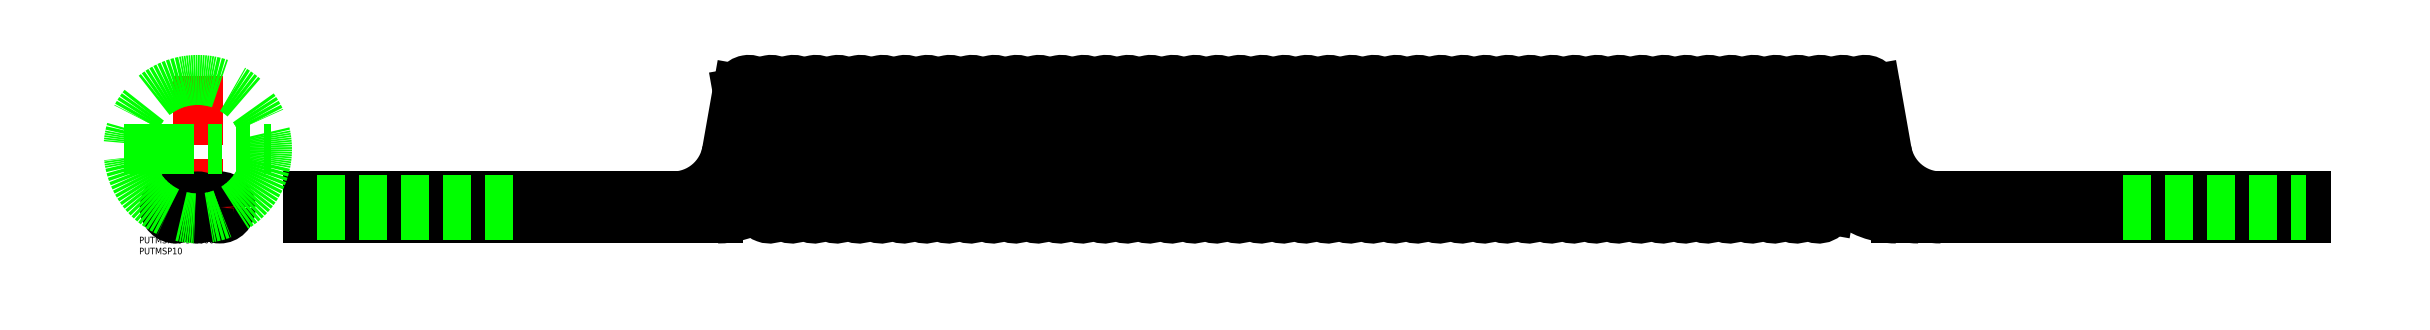
<metadata>
{"format":"dxf","ext":"dxf","renderer":"ezdxf+matplotlib","layout":"modelspace","background":"white","min_lineweight":24,"dpi":150}
</metadata>
<code>
0
SECTION
2
ENTITIES
0
LINE
8
CENTER
10
-10
20
7
30
0
11
-10
21
-7
31
0
0
LINE
8
CENTER
10
10
20
7
30
0
11
10
21
-7
31
0
0
LINE
8
CENTER
10
-17
20
0
30
0
11
17
21
0
31
0
0
LINE
8
CENTER
10
765.5
20
53
30
0
11
243.6
21
53
31
0
0
LINE
8
CENTER
10
770.1
20
26.5
30
0
11
238.9
21
26.5
31
0
0
LINE
8
CENTER
10
6.7e-15
20
60
30
0
11
-1.8e-15
21
-7
31
0
0
LINE
8
CENTER
10
48
20
0
30
0
11
961
21
0
31
0
0
TEXT
8
0
10
-26.63
20
-21.32
30
0
40
3
1
PUTMSP10
0
TEXT
8
0
10
-26.63
20
-16.32
30
0
40
3
1
PUTMSP10-3-1600
0
CIRCLE
8
0
10
0
20
0
30
0
40
5
0
CIRCLE
8
0
10
10
20
0
30
0
40
5
0
CIRCLE
8
0
10
-10
20
0
30
0
40
5
0
CIRCLE
8
0
10
-10
20
0
30
0
40
3.25
0
CIRCLE
8
0
10
10
20
0
30
0
40
3.25
0
CIRCLE
8
0
10
0
20
0
30
0
40
3.25
0
LINE
8
0
10
236.5
20
-5
30
0
11
50
21
-5
31
0
0
LINE
8
0
10
245.8
20
53.87
30
0
11
240.8
21
25.66
31
0
0
LINE
8
0
10
255.1
20
-0.8682
30
0
11
245.8
21
52.13
31
0
0
LINE
8
0
10
265.3
20
-0.8682
30
0
11
255.6
21
53.87
31
0
0
ARC
8
0
10
250.7
20
53
30
0
40
5
50
10
51
190
0
ARC
8
0
10
260
20
-5.68e-14
30
0
40
5
50
190
51
10
0
ARC
8
0
10
260.8
20
53
30
0
40
5
50
10
51
190
0
LINE
8
0
10
275.4
20
-0.8682
30
0
11
265.8
21
53.87
31
0
0
ARC
8
0
10
270.2
20
-5.68e-14
30
0
40
5
50
190
51
10
0
ARC
8
0
10
271
20
53
30
0
40
5
50
10
51
190
0
LINE
8
0
10
285.6
20
-0.8682
30
0
11
275.9
21
53.87
31
0
0
ARC
8
0
10
280.3
20
-5.68e-14
30
0
40
5
50
190
51
10
0
ARC
8
0
10
281.1
20
53
30
0
40
5
50
10
51
190
0
LINE
8
0
10
295.7
20
-0.8682
30
0
11
286.1
21
53.87
31
0
0
ARC
8
0
10
290.5
20
-5.68e-14
30
0
40
5
50
190
51
10
0
ARC
8
0
10
291.3
20
53
30
0
40
5
50
10
51
190
0
LINE
8
0
10
305.9
20
-0.8682
30
0
11
296.2
21
53.87
31
0
0
ARC
8
0
10
300.6
20
-5.68e-14
30
0
40
5
50
190
51
10
0
ARC
8
0
10
301.5
20
53
30
0
40
5
50
10
51
190
0
LINE
8
0
10
316
20
-0.8682
30
0
11
306.4
21
53.87
31
0
0
ARC
8
0
10
310.8
20
-5.68e-14
30
0
40
5
50
190
51
10
0
ARC
8
0
10
311.6
20
53
30
0
40
5
50
10
51
190
0
LINE
8
0
10
326.2
20
-0.8682
30
0
11
316.5
21
53.87
31
0
0
ARC
8
0
10
321
20
-5.68e-14
30
0
40
5
50
190
51
10
0
ARC
8
0
10
321.8
20
53
30
0
40
5
50
10
51
190
0
LINE
8
0
10
336.3
20
-0.8682
30
0
11
326.7
21
53.87
31
0
0
ARC
8
0
10
331.1
20
-5.68e-14
30
0
40
5
50
190
51
10
0
ARC
8
0
10
331.9
20
53
30
0
40
5
50
10
51
190
0
LINE
8
0
10
346.5
20
-0.8682
30
0
11
336.8
21
53.87
31
0
0
ARC
8
0
10
341.3
20
-5.68e-14
30
0
40
5
50
190
51
10
0
ARC
8
0
10
342.1
20
53
30
0
40
5
50
10
51
190
0
LINE
8
0
10
356.6
20
-0.8682
30
0
11
347
21
53.87
31
0
0
ARC
8
0
10
351.4
20
-5.68e-14
30
0
40
5
50
190
51
10
0
ARC
8
0
10
352.2
20
53
30
0
40
5
50
10
51
190
0
LINE
8
0
10
366.8
20
-0.8682
30
0
11
357.1
21
53.87
31
0
0
ARC
8
0
10
361.6
20
-5.68e-14
30
0
40
5
50
190
51
10
0
ARC
8
0
10
362.4
20
53
30
0
40
5
50
10
51
190
0
LINE
8
0
10
377
20
-0.8682
30
0
11
367.3
21
53.87
31
0
0
ARC
8
0
10
371.7
20
-5.68e-14
30
0
40
5
50
190
51
10
0
ARC
8
0
10
372.5
20
53
30
0
40
5
50
10
51
190
0
LINE
8
0
10
387.1
20
-0.8682
30
0
11
377.5
21
53.87
31
0
0
ARC
8
0
10
381.9
20
-5.68e-14
30
0
40
5
50
190
51
10
0
ARC
8
0
10
382.7
20
53
30
0
40
5
50
10
51
190
0
LINE
8
0
10
397.3
20
-0.8682
30
0
11
387.6
21
53.87
31
0
0
ARC
8
0
10
392
20
-5.68e-14
30
0
40
5
50
190
51
10
0
ARC
8
0
10
392.8
20
53
30
0
40
5
50
10
51
190
0
LINE
8
0
10
407.4
20
-0.8682
30
0
11
397.8
21
53.87
31
0
0
ARC
8
0
10
402.2
20
-5.68e-14
30
0
40
5
50
190
51
10
0
ARC
8
0
10
403
20
53
30
0
40
5
50
10
51
190
0
LINE
8
0
10
417.6
20
-0.8682
30
0
11
407.9
21
53.87
31
0
0
ARC
8
0
10
412.3
20
-5.68e-14
30
0
40
5
50
190
51
10
0
ARC
8
0
10
413.1
20
53
30
0
40
5
50
10
51
190
0
LINE
8
0
10
427.7
20
-0.8682
30
0
11
418.1
21
53.87
31
0
0
ARC
8
0
10
422.5
20
-5.68e-14
30
0
40
5
50
190
51
10
0
ARC
8
0
10
423.3
20
53
30
0
40
5
50
10
51
190
0
LINE
8
0
10
437.9
20
-0.8682
30
0
11
428.2
21
53.87
31
0
0
ARC
8
0
10
432.6
20
-5.68e-14
30
0
40
5
50
190
51
10
0
ARC
8
0
10
433.5
20
53
30
0
40
5
50
10
51
190
0
LINE
8
0
10
448
20
-0.8682
30
0
11
438.4
21
53.87
31
0
0
ARC
8
0
10
442.8
20
-5.68e-14
30
0
40
5
50
190
51
10
0
ARC
8
0
10
443.6
20
53
30
0
40
5
50
10
51
190
0
LINE
8
0
10
458.2
20
-0.8682
30
0
11
448.5
21
53.87
31
0
0
ARC
8
0
10
453
20
-5.68e-14
30
0
40
5
50
190
51
10
0
ARC
8
0
10
453.8
20
53
30
0
40
5
50
10
51
190
0
LINE
8
0
10
468.3
20
-0.8682
30
0
11
458.7
21
53.87
31
0
0
ARC
8
0
10
463.1
20
-5.68e-14
30
0
40
5
50
190
51
10
0
ARC
8
0
10
463.9
20
53
30
0
40
5
50
10
51
190
0
LINE
8
0
10
478.5
20
-0.8682
30
0
11
468.8
21
53.87
31
0
0
ARC
8
0
10
473.3
20
-5.68e-14
30
0
40
5
50
190
51
10
0
ARC
8
0
10
474.1
20
53
30
0
40
5
50
10
51
190
0
LINE
8
0
10
488.7
20
-0.8682
30
0
11
479
21
53.87
31
0
0
ARC
8
0
10
483.4
20
-5.68e-14
30
0
40
5
50
190
51
10
0
ARC
8
0
10
484.2
20
53
30
0
40
5
50
10
51
190
0
LINE
8
0
10
498.8
20
-0.8682
30
0
11
489.2
21
53.87
31
0
0
ARC
8
0
10
493.6
20
-5.68e-14
30
0
40
5
50
190
51
10
0
ARC
8
0
10
494.4
20
53
30
0
40
5
50
10
51
190
0
LINE
8
0
10
509
20
-0.8682
30
0
11
499.3
21
53.87
31
0
0
ARC
8
0
10
503.7
20
-5.68e-14
30
0
40
5
50
190
51
10
0
ARC
8
0
10
504.5
20
53
30
0
40
5
50
10
51
190
0
LINE
8
0
10
519.1
20
-0.8682
30
0
11
509.5
21
53.87
31
0
0
ARC
8
0
10
513.9
20
-5.68e-14
30
0
40
5
50
190
51
10
0
ARC
8
0
10
514.7
20
53
30
0
40
5
50
10
51
190
0
LINE
8
0
10
529.3
20
-0.8682
30
0
11
519.6
21
53.87
31
0
0
ARC
8
0
10
524
20
-5.68e-14
30
0
40
5
50
190
51
10
0
ARC
8
0
10
524.8
20
53
30
0
40
5
50
10
51
190
0
LINE
8
0
10
539.4
20
-0.8682
30
0
11
529.8
21
53.87
31
0
0
ARC
8
0
10
534.2
20
-5.68e-14
30
0
40
5
50
190
51
10
0
ARC
8
0
10
535
20
53
30
0
40
5
50
10
51
190
0
LINE
8
0
10
549.6
20
-0.8682
30
0
11
539.9
21
53.87
31
0
0
ARC
8
0
10
544.3
20
-5.68e-14
30
0
40
5
50
190
51
10
0
ARC
8
0
10
545.2
20
53
30
0
40
5
50
10
51
190
0
LINE
8
0
10
559.7
20
-0.8682
30
0
11
550.1
21
53.87
31
0
0
ARC
8
0
10
554.5
20
-5.68e-14
30
0
40
5
50
190
51
10
0
ARC
8
0
10
555.3
20
53
30
0
40
5
50
10
51
190
0
LINE
8
0
10
569.9
20
-0.8682
30
0
11
560.2
21
53.87
31
0
0
ARC
8
0
10
564.7
20
-5.68e-14
30
0
40
5
50
190
51
10
0
ARC
8
0
10
565.5
20
53
30
0
40
5
50
10
51
190
0
LINE
8
0
10
580
20
-0.8682
30
0
11
570.4
21
53.87
31
0
0
ARC
8
0
10
574.8
20
-5.68e-14
30
0
40
5
50
190
51
10
0
ARC
8
0
10
575.6
20
53
30
0
40
5
50
10
51
190
0
LINE
8
0
10
590.2
20
-0.8682
30
0
11
580.5
21
53.87
31
0
0
ARC
8
0
10
585
20
-5.68e-14
30
0
40
5
50
190
51
10
0
ARC
8
0
10
585.8
20
53
30
0
40
5
50
10
51
190
0
LINE
8
0
10
600.3
20
-0.8682
30
0
11
590.7
21
53.87
31
0
0
ARC
8
0
10
595.1
20
-5.68e-14
30
0
40
5
50
190
51
10
0
ARC
8
0
10
595.9
20
53
30
0
40
5
50
10
51
190
0
LINE
8
0
10
610.5
20
-0.8682
30
0
11
600.9
21
53.87
31
0
0
ARC
8
0
10
605.3
20
-5.68e-14
30
0
40
5
50
190
51
10
0
ARC
8
0
10
606.1
20
53
30
0
40
5
50
10
51
190
0
LINE
8
0
10
620.7
20
-0.8682
30
0
11
611
21
53.87
31
0
0
ARC
8
0
10
615.4
20
-5.68e-14
30
0
40
5
50
190
51
10
0
ARC
8
0
10
616.2
20
53
30
0
40
5
50
10
51
190
0
LINE
8
0
10
630.8
20
-0.8682
30
0
11
621.2
21
53.87
31
0
0
ARC
8
0
10
625.6
20
-5.68e-14
30
0
40
5
50
190
51
10
0
ARC
8
0
10
626.4
20
53
30
0
40
5
50
10
51
190
0
LINE
8
0
10
641
20
-0.8682
30
0
11
631.3
21
53.87
31
0
0
ARC
8
0
10
635.7
20
-5.68e-14
30
0
40
5
50
190
51
10
0
ARC
8
0
10
636.5
20
53
30
0
40
5
50
10
51
190
0
LINE
8
0
10
651.1
20
-0.8682
30
0
11
641.5
21
53.87
31
0
0
ARC
8
0
10
645.9
20
-5.68e-14
30
0
40
5
50
190
51
10
0
ARC
8
0
10
646.7
20
53
30
0
40
5
50
10
51
190
0
LINE
8
0
10
661.3
20
-0.8682
30
0
11
651.6
21
53.87
31
0
0
ARC
8
0
10
656
20
-5.68e-14
30
0
40
5
50
190
51
10
0
ARC
8
0
10
656.9
20
53
30
0
40
5
50
10
51
190
0
LINE
8
0
10
671.4
20
-0.8682
30
0
11
661.8
21
53.87
31
0
0
ARC
8
0
10
666.2
20
-5.68e-14
30
0
40
5
50
190
51
10
0
ARC
8
0
10
667
20
53
30
0
40
5
50
10
51
190
0
LINE
8
0
10
681.6
20
-0.8682
30
0
11
671.9
21
53.87
31
0
0
ARC
8
0
10
676.4
20
-5.68e-14
30
0
40
5
50
190
51
10
0
ARC
8
0
10
677.2
20
53
30
0
40
5
50
10
51
190
0
LINE
8
0
10
691.7
20
-0.8682
30
0
11
682.1
21
53.87
31
0
0
ARC
8
0
10
686.5
20
-5.68e-14
30
0
40
5
50
190
51
10
0
ARC
8
0
10
687.3
20
53
30
0
40
5
50
10
51
190
0
LINE
8
0
10
701.9
20
-0.8682
30
0
11
692.2
21
53.87
31
0
0
ARC
8
0
10
696.7
20
-5.68e-14
30
0
40
5
50
190
51
10
0
ARC
8
0
10
697.5
20
53
30
0
40
5
50
10
51
190
0
LINE
8
0
10
712
20
-0.8682
30
0
11
702.4
21
53.87
31
0
0
ARC
8
0
10
706.8
20
-5.68e-14
30
0
40
5
50
190
51
10
0
ARC
8
0
10
707.6
20
53
30
0
40
5
50
10
51
190
0
LINE
8
0
10
722.2
20
-0.8682
30
0
11
712.5
21
53.87
31
0
0
ARC
8
0
10
717
20
-5.68e-14
30
0
40
5
50
190
51
10
0
ARC
8
0
10
717.8
20
53
30
0
40
5
50
10
51
190
0
LINE
8
0
10
732.4
20
-0.8682
30
0
11
722.7
21
53.87
31
0
0
ARC
8
0
10
727.1
20
-5.68e-14
30
0
40
5
50
190
51
10
0
ARC
8
0
10
727.9
20
53
30
0
40
5
50
10
51
190
0
LINE
8
0
10
742.2
20
0.8682
30
0
11
732.9
21
53.87
31
0
0
ARC
8
0
10
737.3
20
-5.68e-14
30
0
40
5
50
190
51
10
0
ARC
8
0
10
738.1
20
53
30
0
40
5
50
10
51
190
0
LINE
8
0
10
748.3
20
23.92
30
0
11
743
21
53.87
31
0
0
ARC
8
0
10
748.2
20
53
30
0
40
5
50
10
51
190
0
LINE
8
0
10
758.4
20
23.92
30
0
11
753.2
21
53.87
31
0
0
ARC
8
0
10
758.4
20
53
30
0
40
5
50
10
51
190
0
LINE
8
0
10
768.3
20
25.66
30
0
11
763.3
21
53.87
31
0
0
LINE
8
0
10
959
20
-5
30
0
11
959
21
5
31
0
0
LINE
8
0
10
50
20
-5
30
0
11
50
21
5
31
0
0
LINE
8
0
10
236.5
20
5
30
0
11
50
21
5
31
0
0
LINE
8
0
10
792.9
20
5
30
0
11
959
21
5
31
0
0
ARC
8
0
10
216.2
20
30
30
0
40
25
50
270
51
350
0
ARC
8
0
10
226.3
20
30
30
0
40
25
50
270
51
346.9
0
ARC
8
0
10
236.5
20
30
30
0
40
25
50
270
51
311.3
0
ARC
8
0
10
236.5
20
30
30
0
40
35
50
270
51
301.8
0
ARC
8
0
10
792.9
20
30
30
0
40
25
50
190
51
270
0
ARC
8
0
10
772.6
20
30
30
0
40
35
50
190
51
270
0
ARC
8
0
10
782.8
20
30
30
0
40
35
50
190
51
270
0
ARC
8
0
10
792.9
20
30
30
0
40
35
50
190
51
270
0
LINE
8
0
10
772.6
20
-5
30
0
11
959
21
-5
31
0
0
LINE
8
0
10
143.2
20
-3.25
30
0
11
50
21
-3.25
31
0
0
LINE
8
0
10
143.2
20
3.25
30
0
11
50
21
3.25
31
0
0
LINE
8
0
10
876
20
-3.25
30
0
11
959
21
-3.25
31
0
0
LINE
8
0
10
876
20
3.25
30
0
11
959
21
3.25
31
0
0
CIRCLE
8
0
10
-4e-15
20
26.5
30
0
40
31.5
0
LINE
8
0
10
-33.5
20
26.5
30
0
11
33.5
21
26.5
31
0
0
LINE
8
0
10
255.9
20
53.87
30
0
11
255.8
21
53
31
0
0
LINE
8
0
10
266.1
20
53.87
30
0
11
265.9
21
53
31
0
0
LINE
8
0
10
276.2
20
53.87
30
0
11
276.1
21
53
31
0
0
LINE
8
0
10
286.4
20
53.87
30
0
11
286.2
21
53
31
0
0
LINE
8
0
10
296.5
20
53.87
30
0
11
296.4
21
53
31
0
0
LINE
8
0
10
306.7
20
53.87
30
0
11
306.5
21
53
31
0
0
LINE
8
0
10
316.8
20
53.87
30
0
11
316.7
21
53
31
0
0
LINE
8
0
10
327
20
53.87
30
0
11
326.8
21
53
31
0
0
LINE
8
0
10
337.1
20
53.87
30
0
11
337
21
53
31
0
0
LINE
8
0
10
347.3
20
53.87
30
0
11
347.1
21
53
31
0
0
LINE
8
0
10
357.5
20
53.87
30
0
11
357.3
21
53
31
0
0
LINE
8
0
10
367.6
20
53.87
30
0
11
367.5
21
53
31
0
0
LINE
8
0
10
377.8
20
53.87
30
0
11
377.6
21
53
31
0
0
LINE
8
0
10
387.9
20
53.87
30
0
11
387.8
21
53
31
0
0
LINE
8
0
10
398.1
20
53.87
30
0
11
397.9
21
53
31
0
0
LINE
8
0
10
408.2
20
53.87
30
0
11
408.1
21
53
31
0
0
LINE
8
0
10
418.4
20
53.87
30
0
11
418.2
21
53
31
0
0
LINE
8
0
10
428.5
20
53.87
30
0
11
428.4
21
53
31
0
0
LINE
8
0
10
438.7
20
53.87
30
0
11
438.5
21
53
31
0
0
LINE
8
0
10
448.8
20
53.87
30
0
11
448.7
21
53
31
0
0
LINE
8
0
10
459
20
53.87
30
0
11
458.8
21
53
31
0
0
LINE
8
0
10
469.2
20
53.87
30
0
11
469
21
53
31
0
0
LINE
8
0
10
479.3
20
53.87
30
0
11
479.2
21
53
31
0
0
LINE
8
0
10
489.5
20
53.87
30
0
11
489.3
21
53
31
0
0
LINE
8
0
10
499.6
20
53.87
30
0
11
499.5
21
53
31
0
0
LINE
8
0
10
509.8
20
53.87
30
0
11
509.6
21
53
31
0
0
LINE
8
0
10
519.9
20
53.87
30
0
11
519.8
21
53
31
0
0
LINE
8
0
10
530.1
20
53.87
30
0
11
529.9
21
53
31
0
0
LINE
8
0
10
540.2
20
53.87
30
0
11
540.1
21
53
31
0
0
LINE
8
0
10
550.4
20
53.87
30
0
11
550.2
21
53
31
0
0
LINE
8
0
10
560.5
20
53.87
30
0
11
560.4
21
53
31
0
0
LINE
8
0
10
570.7
20
53.87
30
0
11
570.5
21
53
31
0
0
LINE
8
0
10
580.8
20
53.87
30
0
11
580.7
21
53
31
0
0
LINE
8
0
10
591
20
53.87
30
0
11
590.8
21
53
31
0
0
LINE
8
0
10
601.2
20
53.87
30
0
11
601
21
53
31
0
0
LINE
8
0
10
611.3
20
53.87
30
0
11
611.2
21
53
31
0
0
LINE
8
0
10
621.5
20
53.87
30
0
11
621.3
21
53
31
0
0
LINE
8
0
10
631.6
20
53.87
30
0
11
631.5
21
53
31
0
0
LINE
8
0
10
641.8
20
53.87
30
0
11
641.6
21
53
31
0
0
LINE
8
0
10
651.9
20
53.87
30
0
11
651.8
21
53
31
0
0
LINE
8
0
10
662.1
20
53.87
30
0
11
661.9
21
53
31
0
0
LINE
8
0
10
672.2
20
53.87
30
0
11
672.1
21
53
31
0
0
LINE
8
0
10
682.4
20
53.87
30
0
11
682.2
21
53
31
0
0
LINE
8
0
10
692.5
20
53.87
30
0
11
692.4
21
53
31
0
0
LINE
8
0
10
702.7
20
53.87
30
0
11
702.5
21
53
31
0
0
LINE
8
0
10
712.9
20
53.87
30
0
11
712.7
21
53
31
0
0
LINE
8
0
10
723
20
53.87
30
0
11
722.9
21
53
31
0
0
LINE
8
0
10
733.2
20
53.87
30
0
11
733
21
53
31
0
0
LINE
8
0
10
743.3
20
53.87
30
0
11
743.2
21
53
31
0
0
LINE
8
0
10
753.5
20
53.87
30
0
11
753.3
21
53
31
0
0
LINE
8
0
10
265.1
20
1.705e-13
30
0
11
265
21
-0.8682
31
0
0
LINE
8
0
10
275.3
20
1.705e-13
30
0
11
275.1
21
-0.8682
31
0
0
LINE
8
0
10
285.4
20
1.705e-13
30
0
11
285.3
21
-0.8682
31
0
0
LINE
8
0
10
295.6
20
1.705e-13
30
0
11
295.4
21
-0.8682
31
0
0
LINE
8
0
10
305.7
20
1.705e-13
30
0
11
305.6
21
-0.8682
31
0
0
LINE
8
0
10
315.9
20
1.705e-13
30
0
11
315.7
21
-0.8682
31
0
0
LINE
8
0
10
326
20
1.705e-13
30
0
11
325.9
21
-0.8682
31
0
0
LINE
8
0
10
336.2
20
1.705e-13
30
0
11
336
21
-0.8682
31
0
0
LINE
8
0
10
346.3
20
1.705e-13
30
0
11
346.2
21
-0.8682
31
0
0
LINE
8
0
10
356.5
20
1.705e-13
30
0
11
356.3
21
-0.8682
31
0
0
LINE
8
0
10
366.6
20
1.705e-13
30
0
11
366.5
21
-0.8682
31
0
0
LINE
8
0
10
376.8
20
1.705e-13
30
0
11
376.6
21
-0.8682
31
0
0
LINE
8
0
10
387
20
1.705e-13
30
0
11
386.8
21
-0.8682
31
0
0
LINE
8
0
10
397.1
20
1.705e-13
30
0
11
397
21
-0.8682
31
0
0
LINE
8
0
10
407.3
20
1.705e-13
30
0
11
407.1
21
-0.8682
31
0
0
LINE
8
0
10
417.4
20
1.705e-13
30
0
11
417.3
21
-0.8682
31
0
0
LINE
8
0
10
427.6
20
1.705e-13
30
0
11
427.4
21
-0.8682
31
0
0
LINE
8
0
10
437.7
20
1.705e-13
30
0
11
437.6
21
-0.8682
31
0
0
LINE
8
0
10
447.9
20
1.705e-13
30
0
11
447.7
21
-0.8682
31
0
0
LINE
8
0
10
458
20
1.705e-13
30
0
11
457.9
21
-0.8682
31
0
0
LINE
8
0
10
468.2
20
1.705e-13
30
0
11
468
21
-0.8682
31
0
0
LINE
8
0
10
478.3
20
1.705e-13
30
0
11
478.2
21
-0.8682
31
0
0
LINE
8
0
10
488.5
20
1.705e-13
30
0
11
488.3
21
-0.8682
31
0
0
LINE
8
0
10
498.7
20
1.705e-13
30
0
11
498.5
21
-0.8682
31
0
0
LINE
8
0
10
508.8
20
1.705e-13
30
0
11
508.7
21
-0.8682
31
0
0
LINE
8
0
10
519
20
1.705e-13
30
0
11
518.8
21
-0.8682
31
0
0
LINE
8
0
10
529.1
20
1.705e-13
30
0
11
529
21
-0.8682
31
0
0
LINE
8
0
10
539.3
20
1.705e-13
30
0
11
539.1
21
-0.8682
31
0
0
LINE
8
0
10
549.4
20
1.705e-13
30
0
11
549.3
21
-0.8682
31
0
0
LINE
8
0
10
559.6
20
1.705e-13
30
0
11
559.4
21
-0.8682
31
0
0
LINE
8
0
10
569.7
20
1.705e-13
30
0
11
569.6
21
-0.8682
31
0
0
LINE
8
0
10
579.9
20
1.705e-13
30
0
11
579.7
21
-0.8682
31
0
0
LINE
8
0
10
590
20
1.705e-13
30
0
11
589.9
21
-0.8682
31
0
0
LINE
8
0
10
600.2
20
1.705e-13
30
0
11
600
21
-0.8682
31
0
0
LINE
8
0
10
610.3
20
1.705e-13
30
0
11
610.2
21
-0.8682
31
0
0
LINE
8
0
10
620.5
20
1.705e-13
30
0
11
620.4
21
-0.8682
31
0
0
LINE
8
0
10
630.7
20
1.705e-13
30
0
11
630.5
21
-0.8682
31
0
0
LINE
8
0
10
640.8
20
1.705e-13
30
0
11
640.7
21
-0.8682
31
0
0
LINE
8
0
10
651
20
1.705e-13
30
0
11
650.8
21
-0.8682
31
0
0
LINE
8
0
10
661.1
20
1.705e-13
30
0
11
661
21
-0.8682
31
0
0
LINE
8
0
10
671.3
20
1.705e-13
30
0
11
671.1
21
-0.8682
31
0
0
LINE
8
0
10
681.4
20
1.705e-13
30
0
11
681.3
21
-0.8682
31
0
0
LINE
8
0
10
691.6
20
1.705e-13
30
0
11
691.4
21
-0.8682
31
0
0
LINE
8
0
10
701.7
20
1.705e-13
30
0
11
701.6
21
-0.8682
31
0
0
LINE
8
0
10
711.9
20
1.705e-13
30
0
11
711.7
21
-0.8682
31
0
0
LINE
8
0
10
722
20
1.705e-13
30
0
11
721.9
21
-0.8682
31
0
0
LINE
8
0
10
732.2
20
1.705e-13
30
0
11
732
21
-0.8682
31
0
0
LINE
8
0
10
744.1
20
9.732
30
0
11
742.2
21
-0.8682
31
0
0
ENDSEC
0
EOF

</code>
